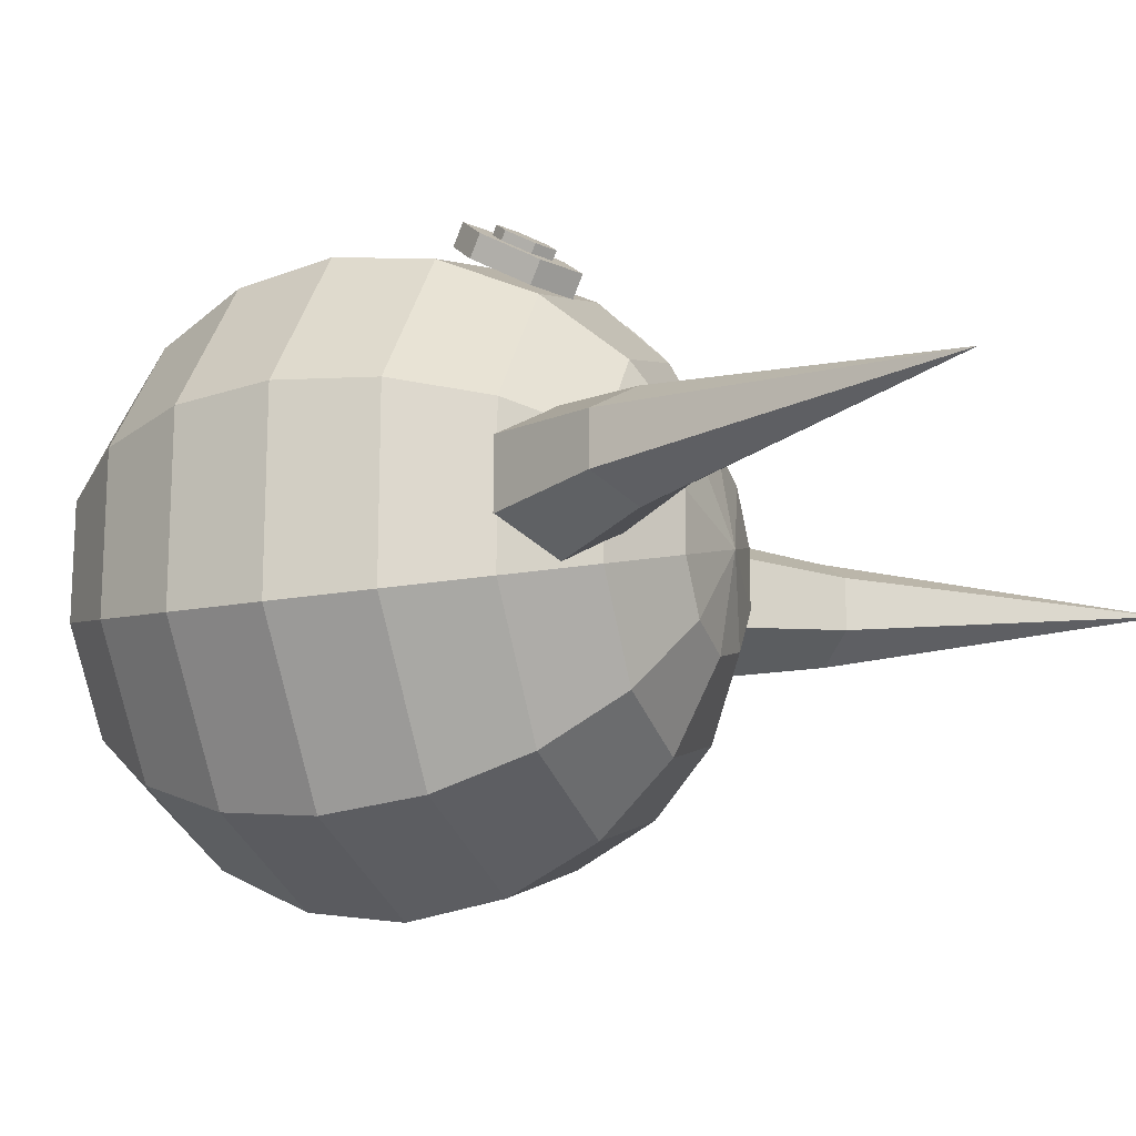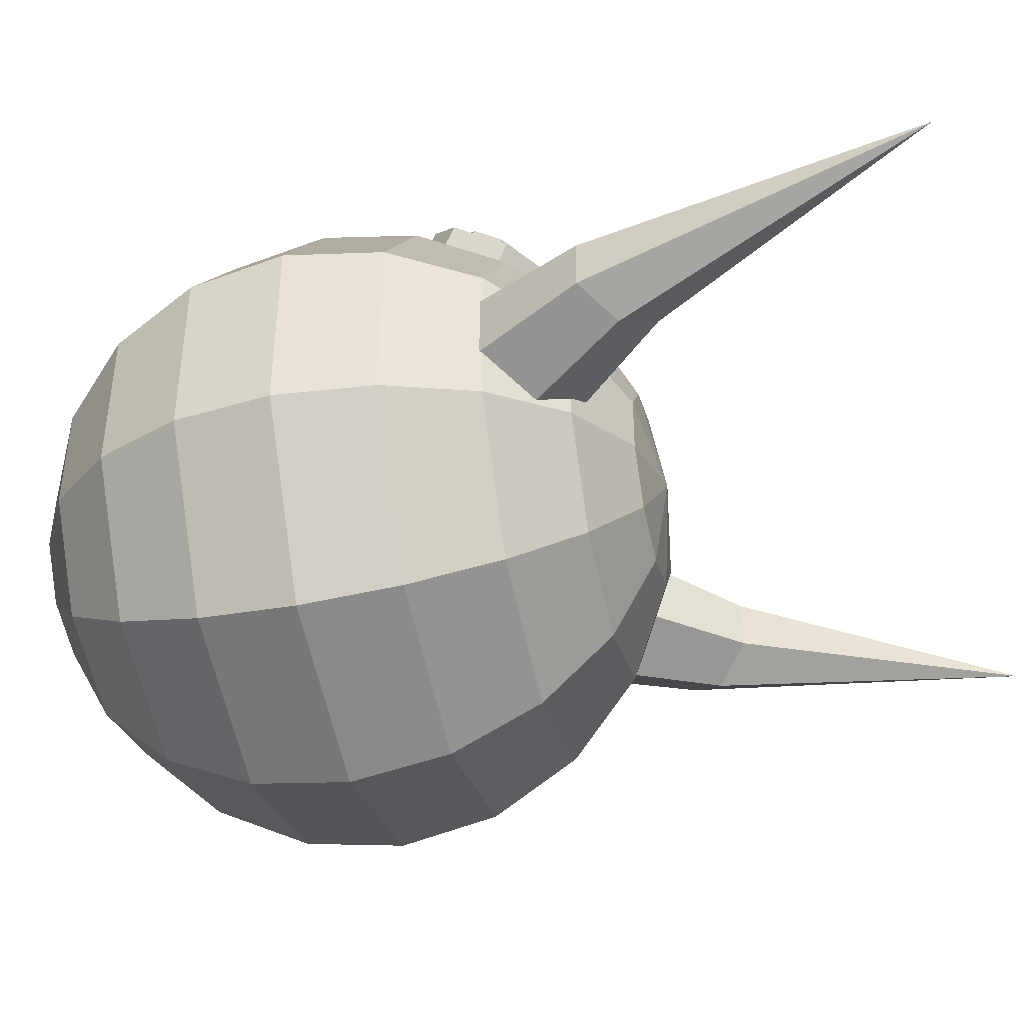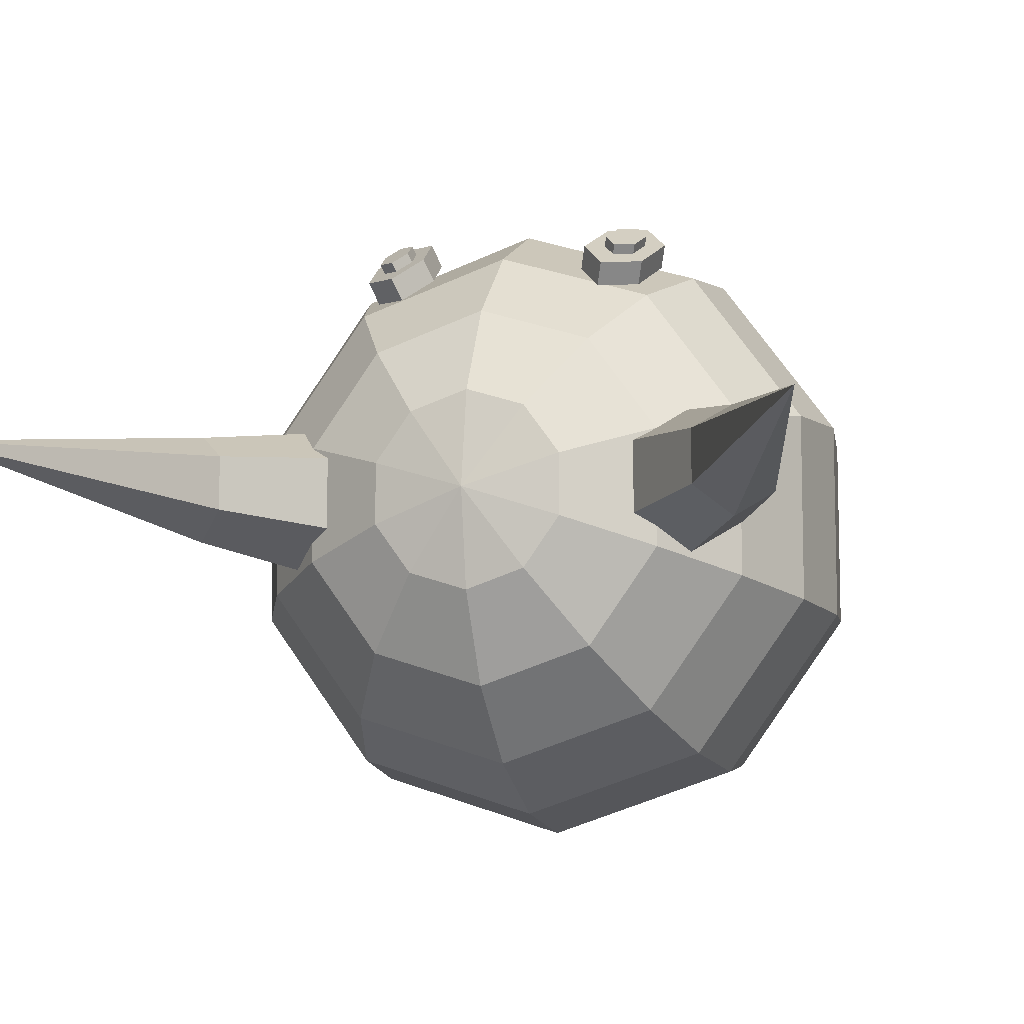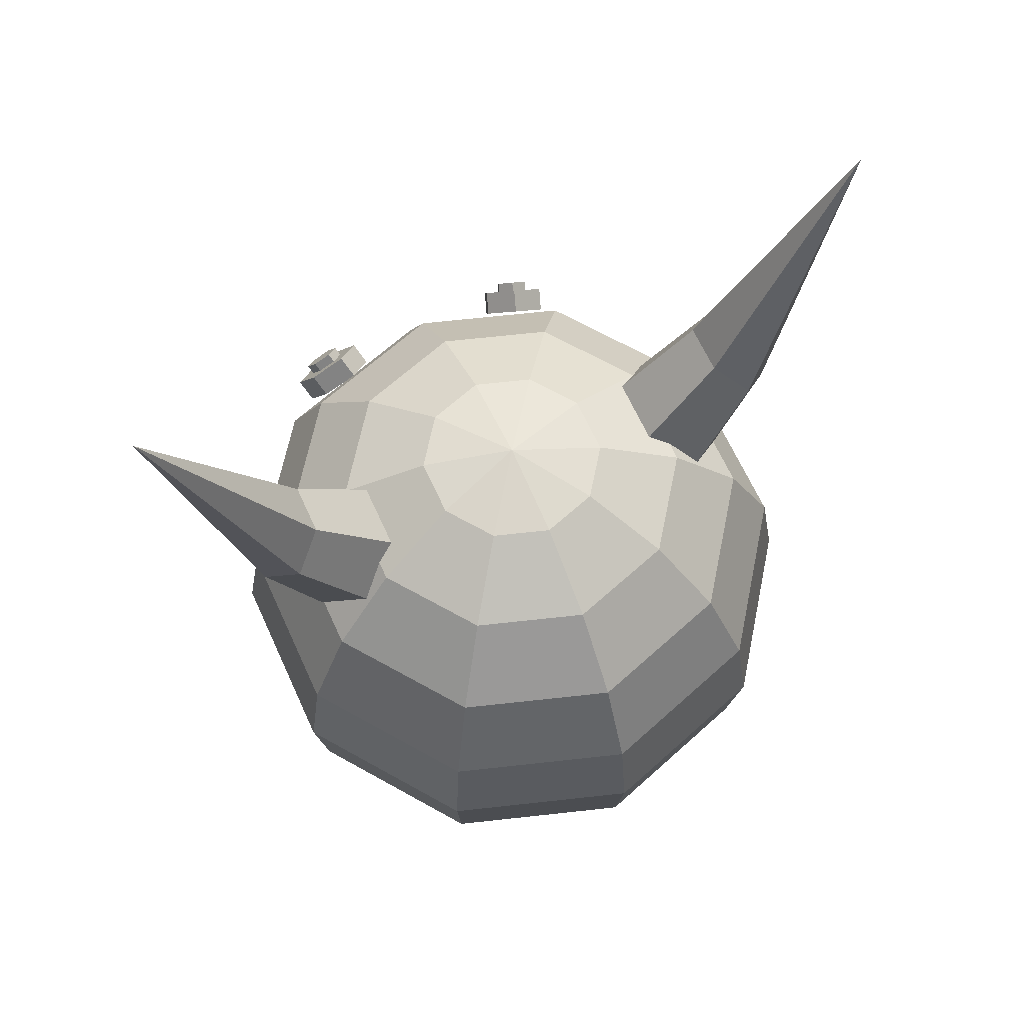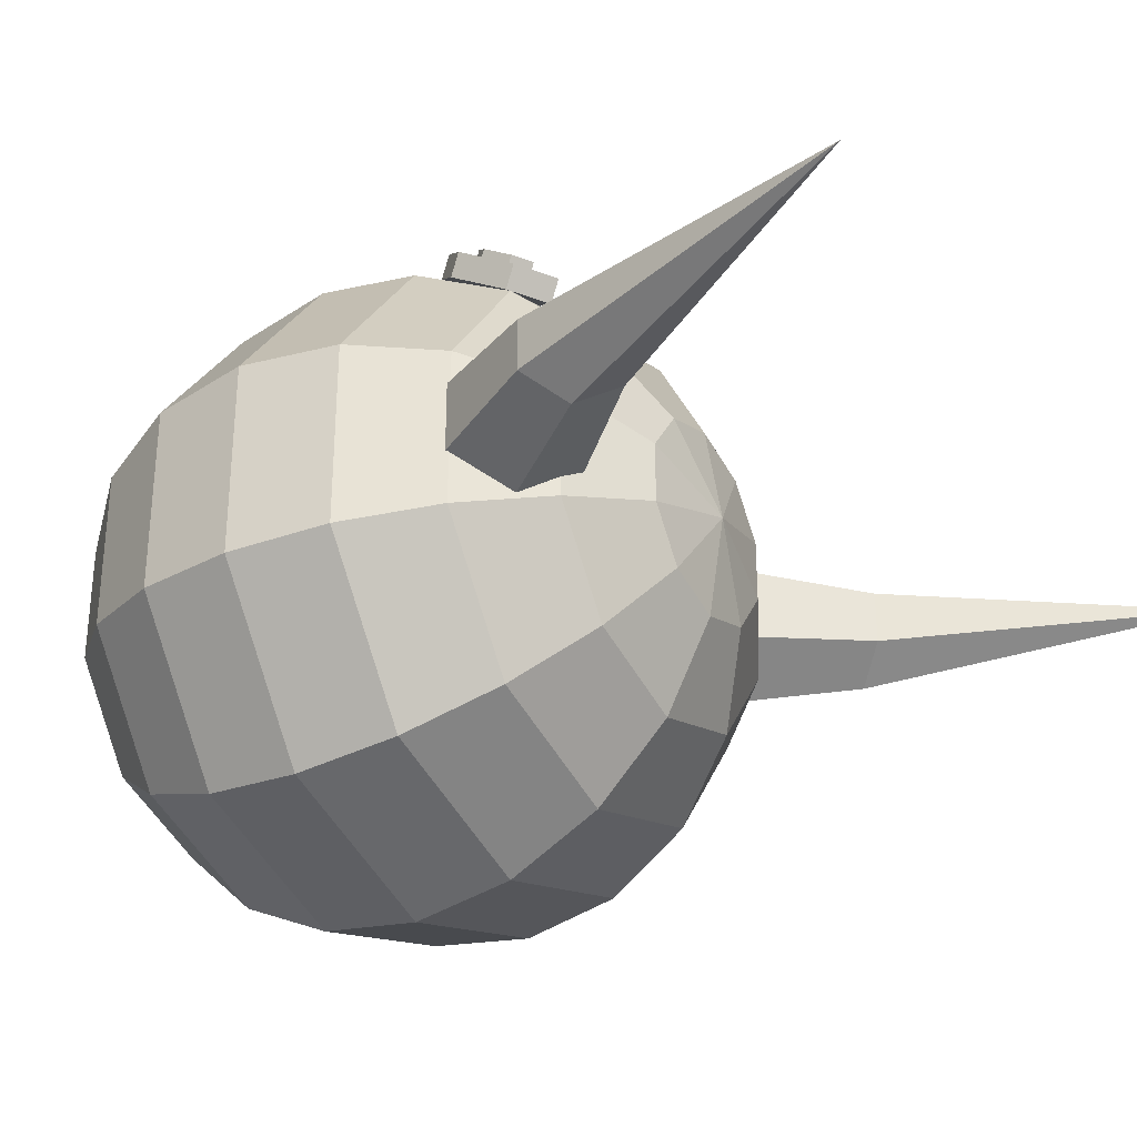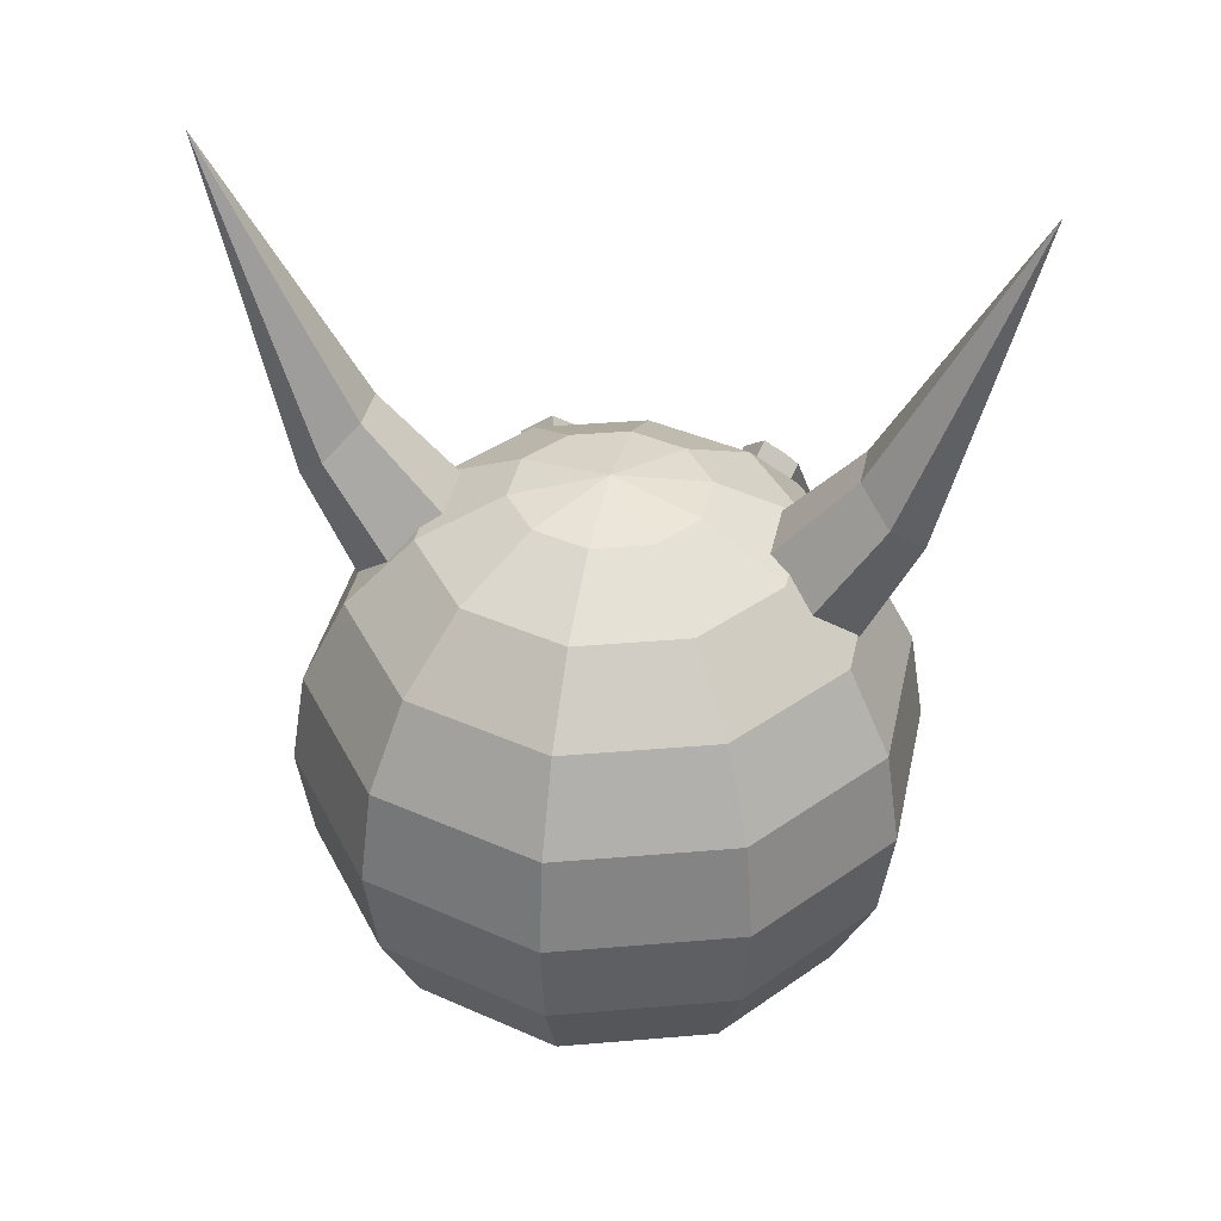
<metadata>
{"format":"obj","ext":"obj","renderer":"f3d","projection":"perspective","resolution":1024,"background":"white","views":[{"elev":-17.0,"azim":110.9,"up":"+Z"},{"elev":-43.8,"azim":103.4,"up":"+Z"},{"elev":-9.4,"azim":-162.3,"up":"+Z"},{"elev":65.0,"azim":155.6,"up":"+Y"},{"elev":-32.8,"azim":121.2,"up":"+Z"},{"elev":37.7,"azim":-168.2,"up":"+Y"}]}
</metadata>
<code>
o Mouth_Sphere.001
v -0.3103 -0.1761 0.5031
v 0.006548 0.1126 0.6337
v 0.006548 -0.4648 0.3725
v 0.3234 -0.1761 0.5031
v 0.3234 -0.3145 0.8089
v 0.006548 -0.03343 0.9564
v -0.3103 -0.3146 0.8092
v 0.3216 -0.3165 0.8092
v 0.006052 -0.034 0.9565
v -0.3086 -0.3165 0.8095
v 0.006548 -0.6291 0.7357
v 0.006052 -0.6288 0.7362
v -0.03302 -0.5953 0.757
v 0.046 -0.5953 0.7567
f 1 4 2
f 8 5 4
f 11 3 13
f 5 2 4
f 2 6 9
f 1 3 4
f 4 3 8
f 3 11 14
f 8 3 14
f 3 1 10
f 1 7 10
f 10 13 3
f 13 12 11
f 5 6 2
f 9 7 2
f 7 1 2
o Face_Sphere
v 0.006052 -0.3165 -0.9904
v 0.006052 -0.8165 -0.6271
v 0.1877 0.9436 -0.2893
v 0.3515 0.8015 -0.5149
v 0.4816 0.5803 -0.6939
v 0.5651 0.3015 -0.8088
v 0.5938 -0.007493 -0.8484
v 0.5651 -0.3165 -0.8088
v 0.4816 -0.5953 -0.6939
v 0.3515 -0.8165 -0.5149
v 0.1877 -0.9585 -0.2893
v 0.2999 0.9436 -0.1348
v 0.5651 0.8015 -0.221
v 0.7755 0.5803 -0.2893
v 0.9106 0.3015 -0.3332
v 0.9571 -0.007493 -0.3484
v 0.9106 -0.3165 -0.3332
v 0.7755 -0.5953 -0.2893
v 0.5651 -0.8165 -0.221
v 0.2999 -0.9585 -0.1348
v 0.2999 0.9436 0.05614
v 0.5651 0.8015 0.1423
v 0.7755 0.5803 0.2107
v 0.9106 0.3015 0.2545
v 0.9571 -0.007493 0.2697
v 0.9106 -0.3165 0.2545
v 0.7755 -0.5953 0.2107
v 0.5651 -0.8165 0.1423
v 0.2999 -0.9585 0.05614
v 0.1877 0.9436 0.2107
v 0.3515 0.8015 0.4362
v 0.4816 0.5803 0.6152
v 0.5651 0.3015 0.7301
v 0.5938 -0.007493 0.7697
v 0.5651 -0.3165 0.7301
v 0.4816 -0.5953 0.6152
v 0.3515 -0.8165 0.4362
v 0.1877 -0.9585 0.2107
v 0.006052 0.9436 0.2697
v 0.006052 0.8015 0.5484
v 0.006052 0.5803 0.7697
v 0.006052 0.3015 0.9117
v 0.006052 -0.007493 0.9607
v 0.006052 -0.8165 0.5484
v 0.006052 -0.9585 0.2697
v 0.006051 0.9925 -0.03935
v -0.1756 0.9436 0.2107
v -0.3394 0.8015 0.4362
v -0.4695 0.5803 0.6152
v -0.553 0.3015 0.7301
v -0.5817 -0.007493 0.7697
v -0.553 -0.3165 0.7301
v -0.4695 -0.5953 0.6152
v -0.3394 -0.8165 0.4362
v -0.1756 -0.9585 0.2107
v -0.2878 0.9436 0.05614
v -0.553 0.8015 0.1423
v -0.7634 0.5803 0.2107
v -0.8985 0.3015 0.2545
v -0.945 -0.007493 0.2697
v -0.8985 -0.3165 0.2545
v -0.7634 -0.5953 0.2107
v -0.553 -0.8165 0.1423
v -0.2878 -0.9585 0.05614
v -0.2878 0.9436 -0.1348
v -0.553 0.8015 -0.221
v -0.7634 0.5803 -0.2893
v -0.8985 0.3015 -0.3332
v -0.945 -0.007493 -0.3484
v -0.8985 -0.3165 -0.3332
v -0.7634 -0.5953 -0.2893
v -0.553 -0.8165 -0.221
v -0.2878 -0.9585 -0.1348
v -0.1756 0.9436 -0.2893
v -0.3394 0.8015 -0.5149
v -0.4695 0.5803 -0.6939
v -0.553 0.3015 -0.8088
v -0.5817 -0.007493 -0.8484
v -0.553 -0.3165 -0.8088
v -0.4695 -0.5953 -0.6939
v -0.3394 -0.8165 -0.5149
v -0.1756 -0.9585 -0.2893
v 0.006052 0.9436 -0.3484
v 0.006051 0.8015 -0.6271
v 0.006052 0.5803 -0.8484
v 0.006051 0.3015 -0.9904
v 0.006051 -0.007493 -1.039
v 0.006052 -0.5953 -0.8484
v 0.006052 -0.9585 -0.3484
v 0.006052 -1.007 -0.03935
v 0.3234 -0.3145 0.8089
v 0.006548 -0.03343 0.9564
v -0.3103 -0.3146 0.8092
v 0.3216 -0.3165 0.8092
v 0.006052 -0.034 0.9565
v -0.3086 -0.3165 0.8095
v 0.006548 -0.6291 0.7357
v 0.006052 -0.6288 0.7362
v -0.03302 -0.5953 0.757
v 0.046 -0.5953 0.7567
f 100 21 101
f 97 18 98
f 16 25 103
f 101 22 15
f 98 19 99
f 104 103 25
f 15 23 102
f 99 20 100
f 97 60 17
f 102 24 16
f 20 30 21
f 17 27 18
f 24 34 25
f 21 31 22
f 18 28 19
f 104 25 34
f 22 32 23
f 19 29 20
f 17 60 26
f 23 33 24
f 26 60 35
f 32 42 33
f 29 39 30
f 26 36 27
f 34 42 43
f 31 39 40
f 27 37 28
f 104 34 43
f 31 41 32
f 28 38 29
f 37 47 38
f 35 60 44
f 41 51 42
f 38 48 39
f 35 45 36
f 42 52 43
f 40 48 49
f 36 46 37
f 104 43 52
f 40 50 41
f 104 52 59
f 50 108 114
f 46 56 47
f 44 60 53
f 111 112 58
f 47 57 48
f 44 54 45
f 51 59 52
f 106 105 48
f 46 54 55
f 55 62 63
f 104 59 69
f 55 64 56
f 53 60 61
f 113 67 68
f 56 65 57
f 53 62 54
f 58 69 59
f 61 71 62
f 68 78 69
f 66 74 75
f 63 71 72
f 104 69 78
f 66 76 67
f 63 73 64
f 61 60 70
f 67 77 68
f 64 74 65
f 73 83 74
f 70 80 71
f 77 87 78
f 75 83 84
f 72 80 81
f 104 78 87
f 75 85 76
f 72 82 73
f 70 60 79
f 76 86 77
f 79 60 88
f 85 95 86
f 82 92 83
f 80 88 89
f 86 96 87
f 84 92 93
f 81 89 90
f 104 87 96
f 84 94 85
f 81 91 82
f 93 102 94
f 90 100 91
f 88 60 97
f 94 16 95
f 91 101 92
f 88 98 89
f 96 16 103
f 93 101 15
f 90 98 99
f 104 96 103
f 110 67 113
f 65 66 107
f 100 20 21
f 97 17 18
f 16 24 25
f 101 21 22
f 98 18 19
f 15 22 23
f 99 19 20
f 102 23 24
f 20 29 30
f 17 26 27
f 24 33 34
f 21 30 31
f 18 27 28
f 22 31 32
f 19 28 29
f 23 32 33
f 32 41 42
f 29 38 39
f 26 35 36
f 34 33 42
f 31 30 39
f 27 36 37
f 31 40 41
f 28 37 38
f 37 46 47
f 41 50 51
f 38 47 48
f 35 44 45
f 42 51 52
f 40 39 48
f 36 45 46
f 40 49 50
f 50 49 108
f 46 55 56
f 58 51 114
f 51 50 114
f 58 114 111
f 47 56 57
f 44 53 54
f 51 58 59
f 108 49 105
f 49 48 105
f 57 109 106
f 57 106 48
f 46 45 54
f 55 54 62
f 55 63 64
f 68 58 113
f 58 112 113
f 56 64 65
f 53 61 62
f 58 68 69
f 61 70 71
f 68 77 78
f 66 65 74
f 63 62 71
f 66 75 76
f 63 72 73
f 67 76 77
f 64 73 74
f 73 82 83
f 70 79 80
f 77 86 87
f 75 74 83
f 72 71 80
f 75 84 85
f 72 81 82
f 76 85 86
f 85 94 95
f 82 91 92
f 80 79 88
f 86 95 96
f 84 83 92
f 81 80 89
f 84 93 94
f 81 90 91
f 93 15 102
f 90 99 100
f 94 102 16
f 91 100 101
f 88 97 98
f 96 95 16
f 93 92 101
f 90 89 98
f 110 66 67
f 66 110 107
f 107 109 65
f 109 57 65
o Eyeballs_Cylinder.002
v -0.34 0.5446 0.7005
v -0.3687 0.5955 0.7838
v -0.3011 0.5018 0.7401
v -0.3298 0.5526 0.8234
v -0.3172 0.416 0.7869
v -0.3459 0.4669 0.8702
v -0.3723 0.3731 0.7941
v -0.401 0.424 0.8774
v -0.4112 0.416 0.7545
v -0.4399 0.4669 0.8377
v -0.3951 0.5018 0.7077
v -0.4238 0.5526 0.791
v 0.3521 0.5446 0.7005
v 0.3808 0.5955 0.7838
v 0.3132 0.5018 0.7401
v 0.3419 0.5526 0.8234
v 0.3293 0.416 0.7869
v 0.358 0.4669 0.8702
v 0.3844 0.3731 0.7941
v 0.4131 0.424 0.8774
v 0.4233 0.416 0.7545
v 0.452 0.4669 0.8377
v 0.4072 0.5018 0.7077
v 0.4359 0.5526 0.791
f 116 117 115
f 118 119 117
f 120 121 119
f 122 123 121
f 116 124 120
f 124 125 123
f 126 115 125
f 123 125 117
f 129 128 127
f 131 130 129
f 131 134 132
f 133 136 134
f 138 128 132
f 135 138 136
f 127 138 137
f 133 131 137
f 116 118 117
f 118 120 119
f 120 122 121
f 122 124 123
f 120 118 116
f 116 126 124
f 124 122 120
f 124 126 125
f 126 116 115
f 125 115 117
f 117 119 121
f 121 123 117
f 129 130 128
f 131 132 130
f 131 133 134
f 133 135 136
f 128 130 132
f 132 134 138
f 134 136 138
f 135 137 138
f 127 128 138
f 129 127 131
f 127 137 131
f 137 135 133
o Eyes_Cylinder.001
v -0.3218 0.6267 0.6477
v -0.3437 0.6655 0.7112
v -0.2439 0.5409 0.7269
v -0.2658 0.5797 0.7904
v -0.2762 0.3695 0.8205
v -0.2981 0.4083 0.884
v -0.3863 0.2837 0.8349
v -0.4082 0.3225 0.8984
v -0.4642 0.3695 0.7557
v -0.4861 0.4083 0.8192
v -0.432 0.5409 0.6621
v -0.4538 0.5797 0.7256
v 0.3339 0.6267 0.6477
v 0.3558 0.6655 0.7112
v 0.256 0.5409 0.7269
v 0.2779 0.5797 0.7904
v 0.2883 0.3695 0.8205
v 0.3102 0.4083 0.884
v 0.3984 0.2837 0.8349
v 0.4203 0.3225 0.8984
v 0.4763 0.3695 0.7557
v 0.4982 0.4083 0.8192
v 0.4441 0.5409 0.6621
v 0.466 0.5797 0.7256
f 140 141 139
f 142 143 141
f 144 145 143
f 146 147 145
f 140 148 144
f 148 149 147
f 150 139 149
f 147 149 141
f 153 152 151
f 153 156 154
f 155 158 156
f 157 160 158
f 152 158 162
f 161 160 159
f 151 162 161
f 157 155 151
f 140 142 141
f 142 144 143
f 144 146 145
f 146 148 147
f 144 142 140
f 140 150 148
f 148 146 144
f 148 150 149
f 150 140 139
f 149 139 141
f 141 143 145
f 145 147 141
f 153 154 152
f 153 155 156
f 155 157 158
f 157 159 160
f 152 154 156
f 156 158 152
f 158 160 162
f 161 162 160
f 151 152 162
f 153 151 155
f 151 161 157
f 161 159 157
o Horns_Cylinder
v -0.5262 0.5536 -0.2595
v -1.22 1.981 -0.009488
v -0.3731 0.7067 -0.1345
v -0.3731 0.7067 0.1155
v -0.5262 0.5536 0.2405
v -0.6793 0.4005 0.1155
v -0.6793 0.4005 -0.1345
v -0.8381 1.006 -0.1751
v -0.7367 1.107 -0.09227
v -0.7367 1.107 0.07329
v -0.8381 1.006 0.1561
v -0.9394 0.9046 0.07329
v -0.9394 0.9046 -0.09227
v 0.5383 0.5536 -0.2595
v 1.232 1.981 -0.009488
v 0.3852 0.7067 -0.1345
v 0.3852 0.7067 0.1155
v 0.5383 0.5536 0.2405
v 0.6914 0.4005 0.1155
v 0.6914 0.4005 -0.1345
v 0.8502 1.006 -0.1751
v 0.7488 1.107 -0.09227
v 0.7488 1.107 0.07329
v 0.8502 1.006 0.1561
v 0.9515 0.9046 0.07329
v 0.9515 0.9046 -0.09227
f 170 164 171
f 171 164 172
f 172 164 173
f 173 164 174
f 174 164 175
f 175 164 170
f 168 169 165
f 175 163 169
f 174 169 168
f 167 174 168
f 166 173 167
f 171 166 165
f 170 165 163
f 183 184 177
f 184 185 177
f 185 186 177
f 186 187 177
f 187 188 177
f 188 183 177
f 178 181 179
f 182 183 188
f 182 187 181
f 181 186 180
f 179 186 185
f 178 185 184
f 178 183 176
f 169 163 165
f 165 166 167
f 167 168 165
f 175 170 163
f 174 175 169
f 167 173 174
f 166 172 173
f 171 172 166
f 170 171 165
f 178 176 182
f 182 181 178
f 181 180 179
f 182 176 183
f 182 188 187
f 181 187 186
f 179 180 186
f 178 179 185
f 178 184 183

</code>
